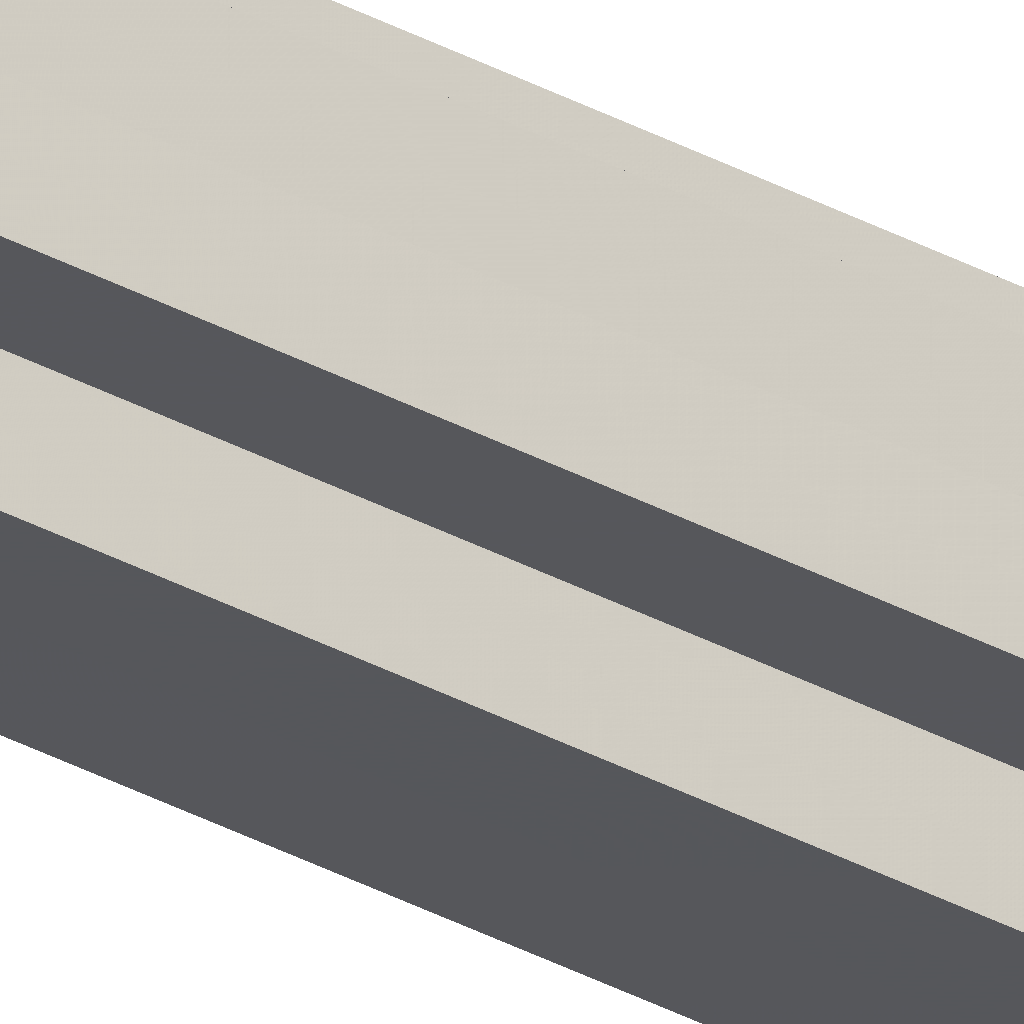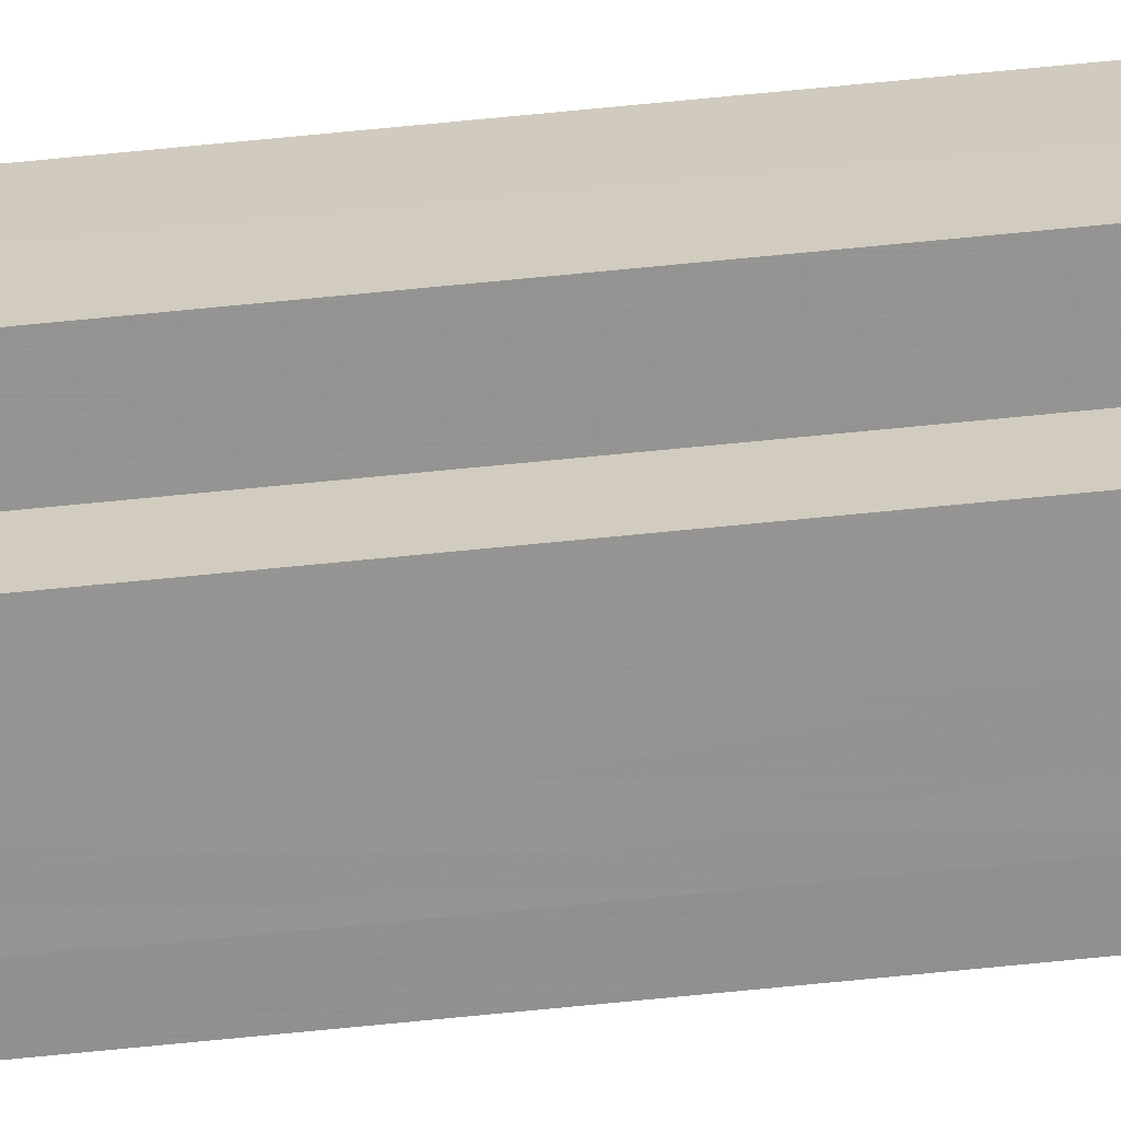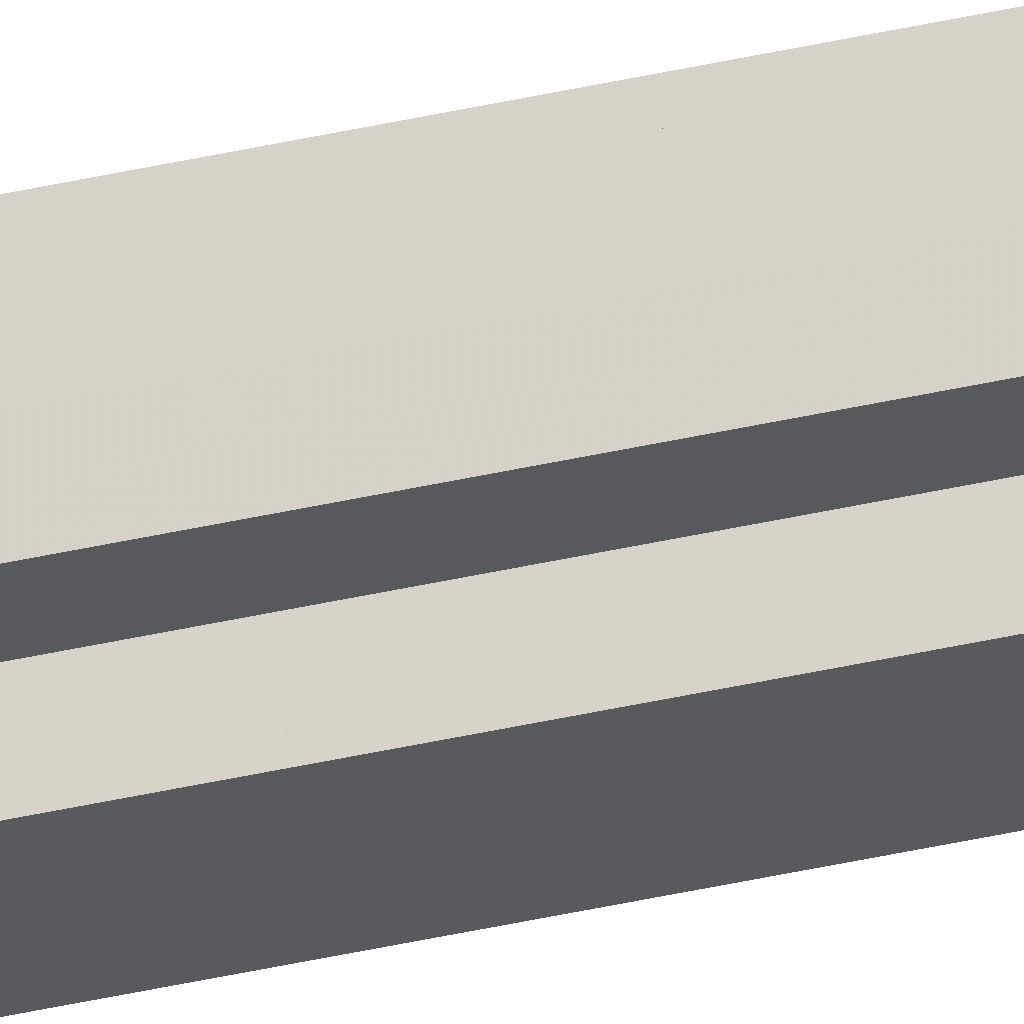
<metadata>
{"format":"obj","ext":"obj","renderer":"f3d","projection":"perspective","resolution":1024,"background":"white","views":[{"elev":-27.2,"azim":-132.1,"up":"+Y"},{"elev":23.6,"azim":76.9,"up":"+Y"},{"elev":-30.6,"azim":109.8,"up":"+Y"}]}
</metadata>
<code>
o 3235
v 2235 1879 14.09
v 2235 1879 14.09
v 2235 1879 8.967
v 2235 1879 14.09
v 2235 1879 8.967
v 2235 1879 14.09
v 2235 1879 8.967
v 2235 1879 14.09
v 2235 1879 8.967
v 2235 1879 14.09
v 2235 1879 14.09
v 2235 1879 14.09
v 2235 1879 8.967
v 2235 1879 8.967
v 2235 1879 14.09
v 2235 1879 14.09
v 2235 1879 14.09
v 2235 1879 8.967
v 2235 1879 8.967
v 2235 1879 14.09
v 2235 1879 14.09
v 2235 1879 14.09
v 2235 1879 14.09
v 2235 1879 8.967
v 2235 1879 8.967
v 2235 1879 8.967
v 2235 1879 14.09
v 2235 1879 14.09
v 2235 1879 14.09
v 2235 1879 14.09
v 2235 1879 8.967
v 2235 1879 14.09
v 2235 1879 8.967
v 2235 1879 8.967
v 2235 1879 14.09
v 2235 1879 14.09
v 2235 1879 14.09
v 2235 1879 8.967
v 2235 1879 8.967
v 2235 1879 14.09
v 2235 1879 14.09
v 2235 1879 14.09
v 2235 1879 14.09
v 2235 1879 8.967
v 2235 1879 8.967
v 2235 1879 8.967
v 2235 1879 14.09
v 2235 1879 14.09
v 2235 1879 14.09
v 2235 1879 14.09
v 2235 1879 14.09
v 2235 1879 8.967
v 2235 1879 8.967
v 2235 1879 8.967
v 2235 1879 14.09
v 2235 1879 14.09
v 2235 1879 14.09
v 2235 1879 8.967
v 2235 1879 8.967
v 2235 1879 14.09
v 2235 1879 14.09
v 2235 1879 14.09
v 2235 1879 14.09
v 2235 1879 8.967
v 2235 1879 8.967
v 2235 1879 14.09
v 2235 1879 8.967
v 2235 1879 14.09
v 2235 1879 14.09
v 2235 1879 8.967
v 2235 1879 8.967
v 2235 1879 14.09
v 2235 1879 14.09
v 2235 1879 8.967
v 2235 1879 8.967
v 2235 1879 14.09
v 2235 1879 14.09
v 2235 1879 14.09
v 2235 1879 14.09
v 2235 1879 14.09
v 2235 1879 8.967
v 2235 1879 8.967
v 2235 1879 8.967
v 2235 1879 8.967
v 2235 1879 8.967
v 2235 1879 8.967
v 2235 1879 8.967
v 2235 1879 8.967
v 2235 1879 8.967
v 2235 1879 8.967
v 2235 1879 8.967
v 2235 1879 8.967
v 2235 1879 8.967
v 2235 1879 8.967
v 2235 1879 8.967
v 2235 1879 8.967
v 2235 1879 8.967
v 2235 1879 8.967
f 1 2 3
f 4 1 5
f 5 6 7
f 7 8 9
f 10 8 11
f 10 12 8
f 13 12 14
f 15 16 13
f 10 17 12
f 18 17 19
f 20 21 18
f 10 22 17
f 10 23 22
f 24 23 25
f 26 27 24
f 28 29 26
f 29 30 31
f 10 32 23
f 33 32 34
f 35 36 33
f 10 37 32
f 38 37 39
f 40 41 38
f 10 42 37
f 10 43 42
f 44 43 45
f 46 47 44
f 10 48 43
f 49 50 46
f 50 51 52
f 53 48 54
f 55 56 53
f 10 57 48
f 58 57 59
f 60 61 58
f 10 62 57
f 10 63 62
f 64 63 65
f 10 66 63
f 67 68 64
f 10 69 66
f 10 11 69
f 70 66 71
f 72 73 70
f 74 69 75
f 76 77 74
f 78 79 67
f 79 80 81
f 82 83 84
f 82 85 83
f 82 84 86
f 82 87 85
f 82 86 88
f 82 89 87
f 82 88 90
f 82 91 89
f 82 90 92
f 82 93 91
f 82 92 94
f 82 95 93
f 82 94 96
f 82 97 95
f 82 96 98
f 82 98 97

</code>
